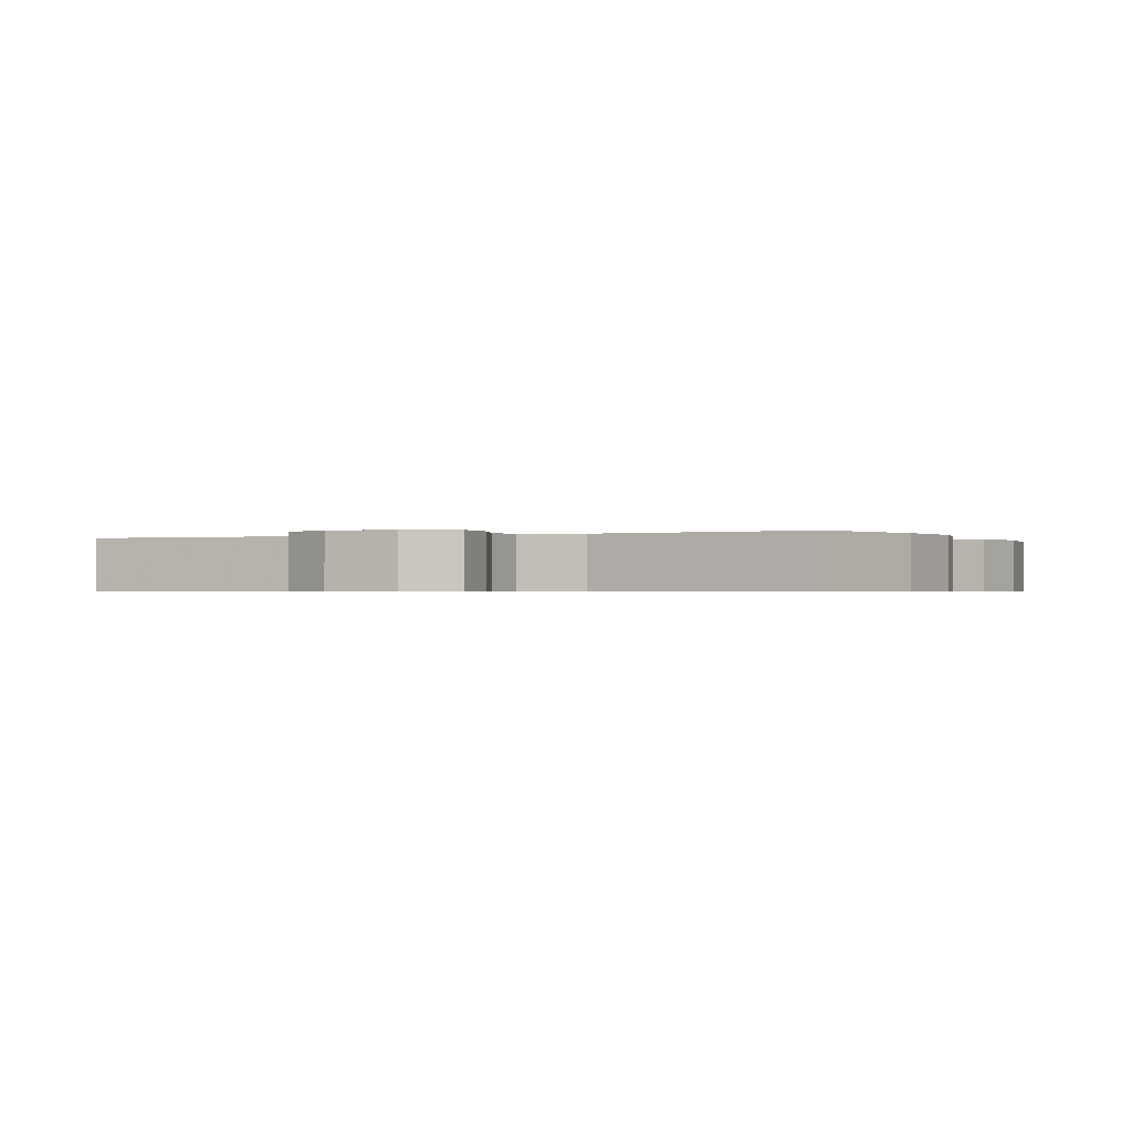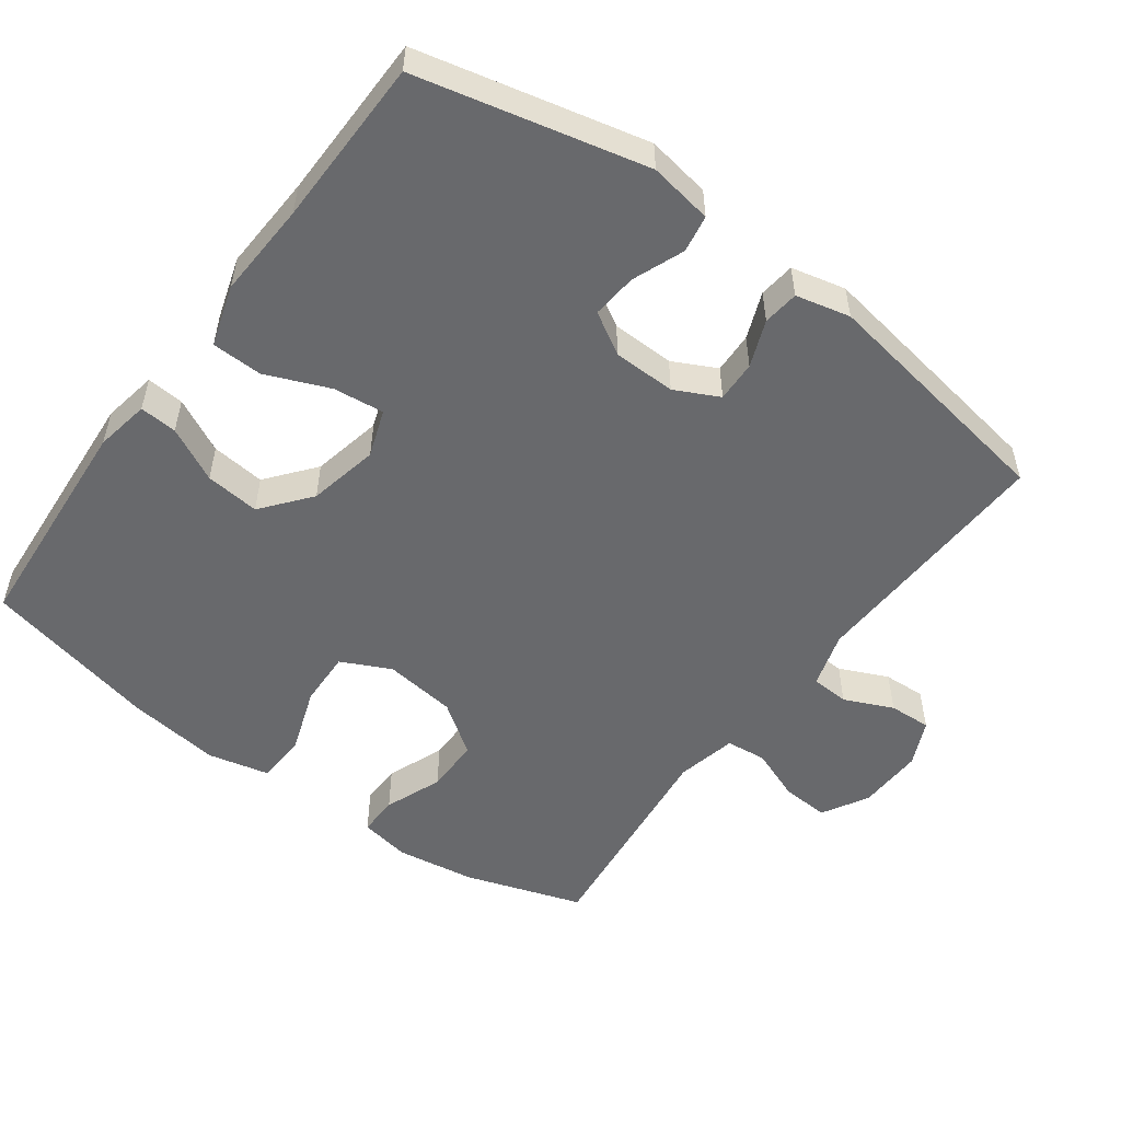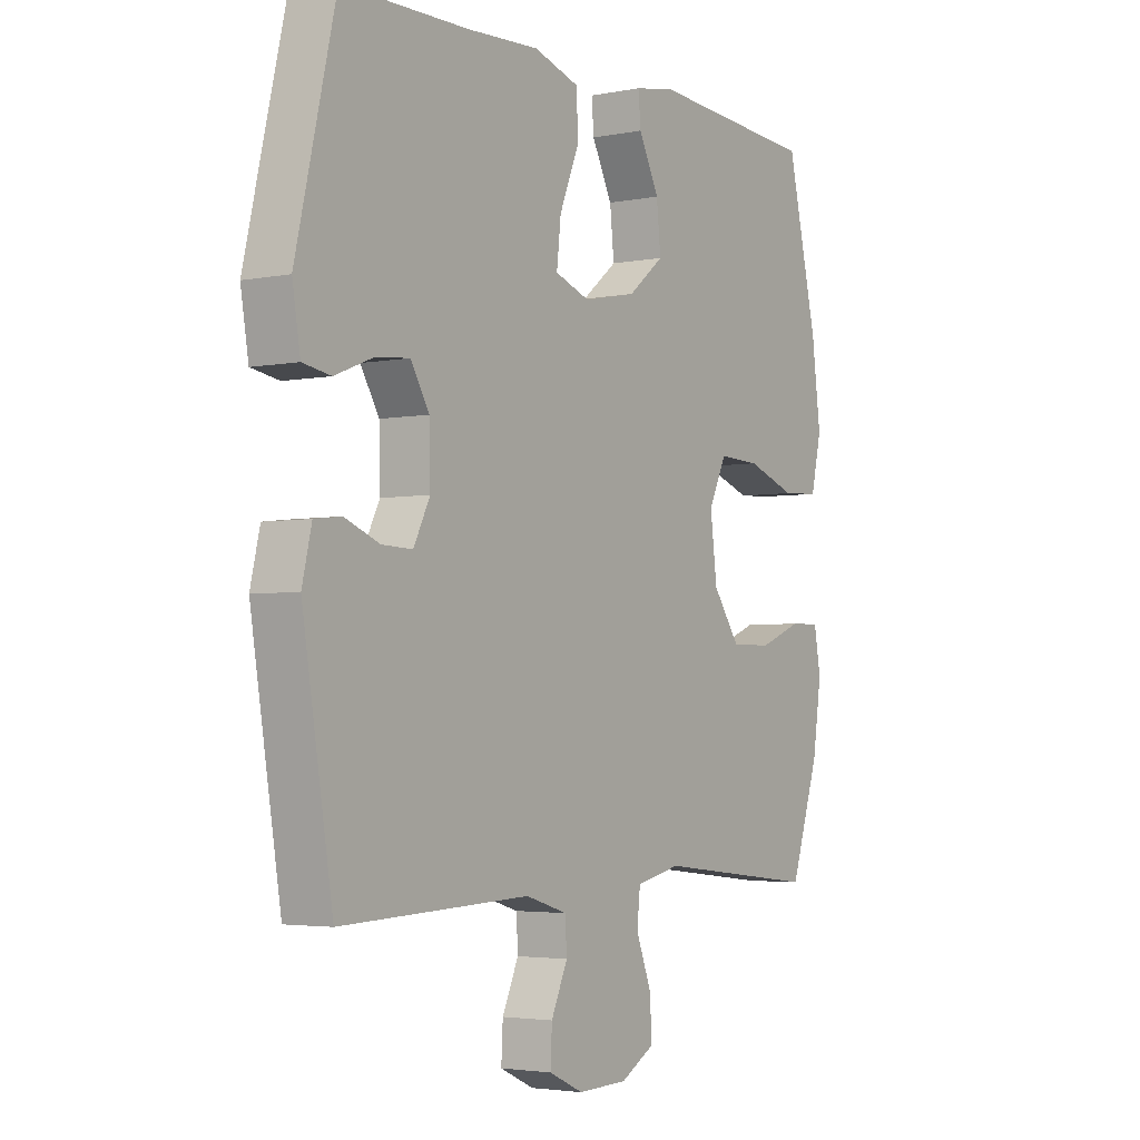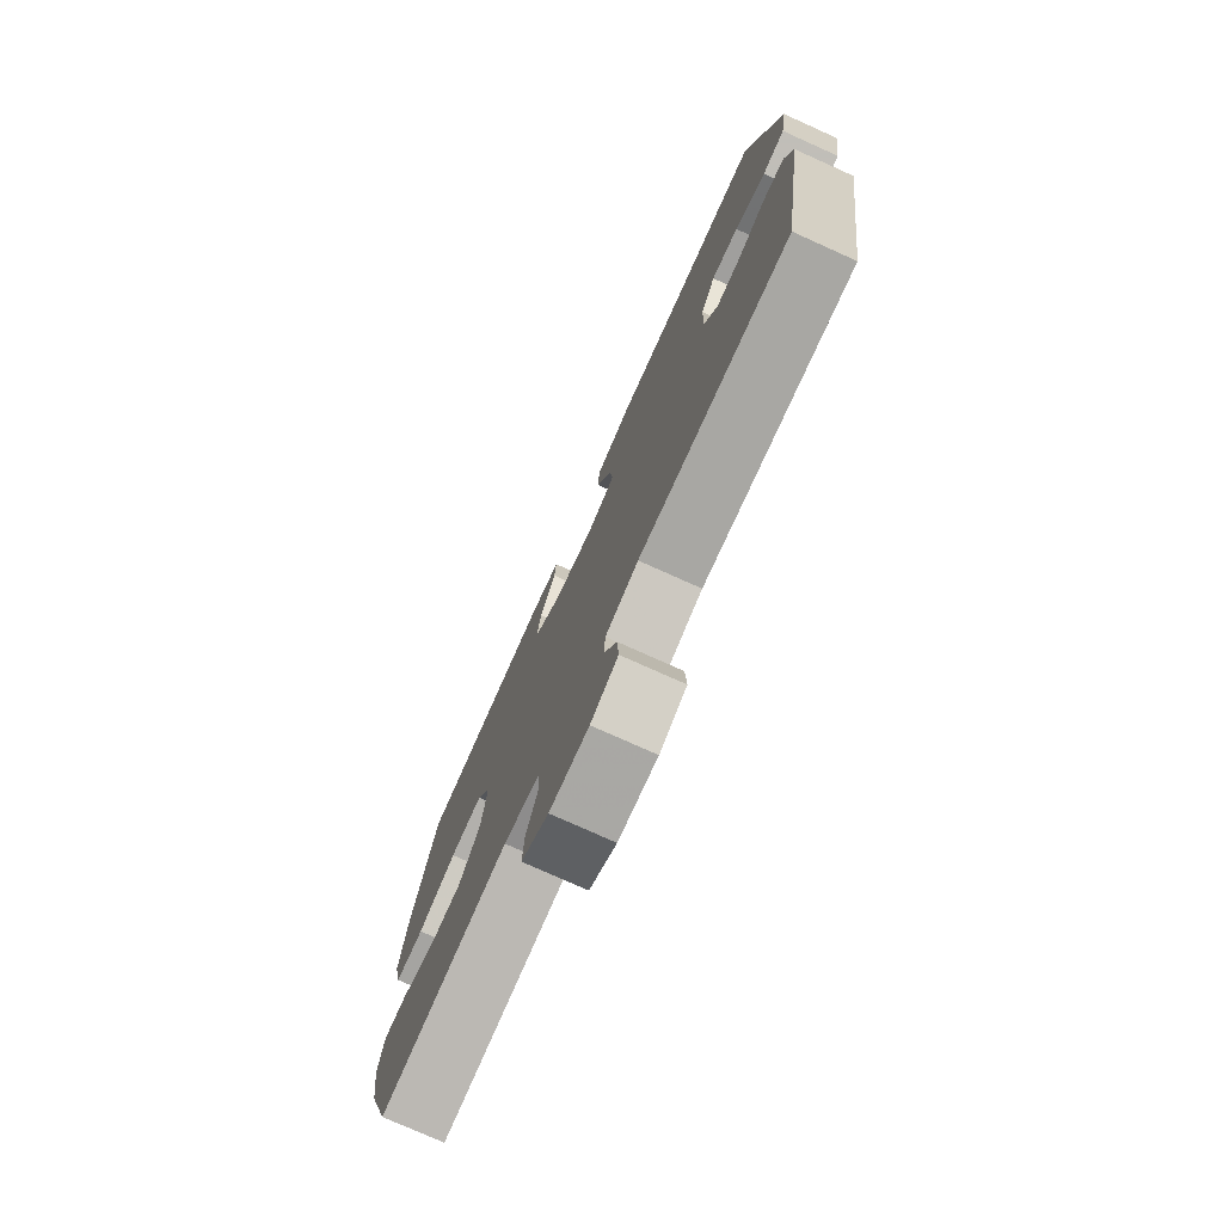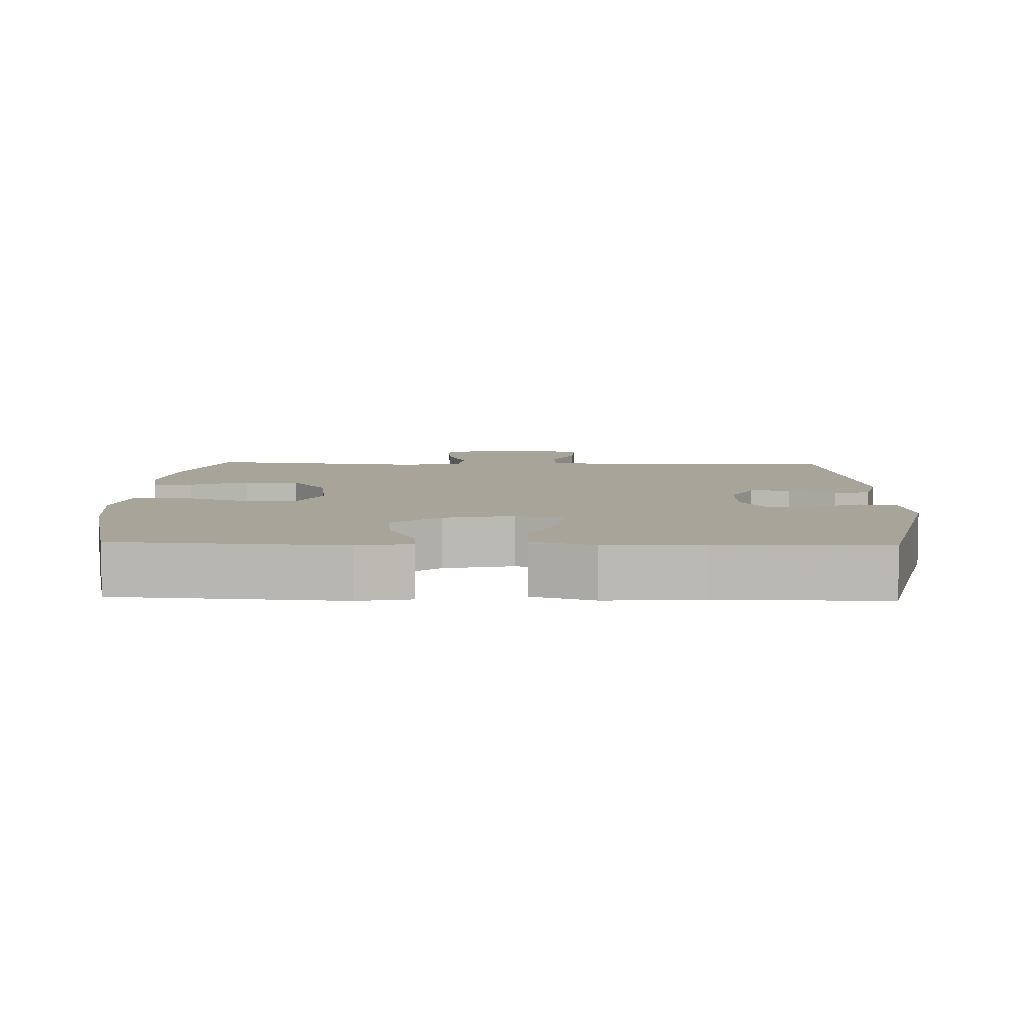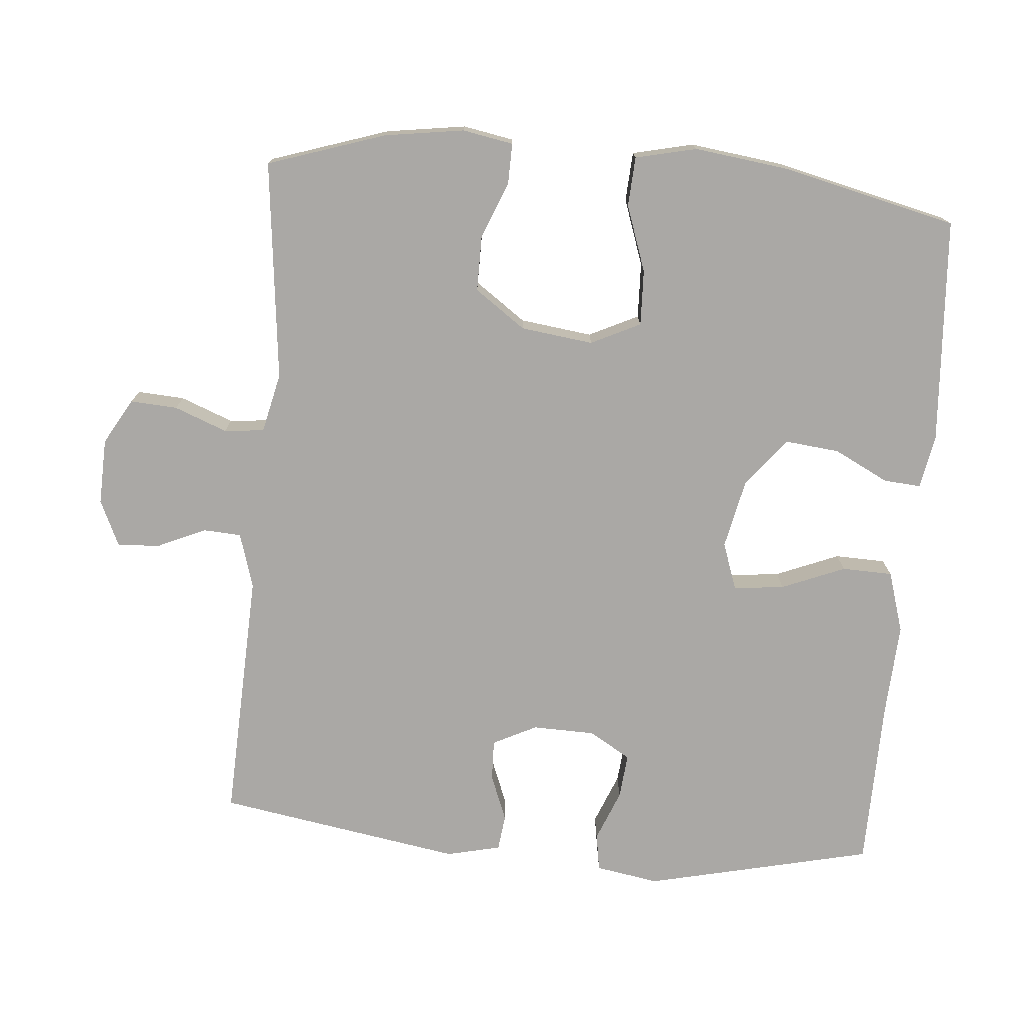
<metadata>
{"format":"obj","ext":"obj","renderer":"f3d","projection":"perspective","resolution":1024,"background":"white","views":[{"elev":-0.6,"azim":-156.2,"up":"+Y"},{"elev":-52.8,"azim":53.7,"up":"+Y"},{"elev":-3.4,"azim":123.5,"up":"+Z"},{"elev":-76.6,"azim":65.8,"up":"+Z"},{"elev":7.1,"azim":1.7,"up":"+Y"},{"elev":-75.2,"azim":-95.0,"up":"+Y"}]}
</metadata>
<code>
v -0.5 0.07 0.5
v -0.18 0.07 0.522
v -0.103 0.07 0.508
v -0.107 0.07 0.455
v -0.146 0.07 0.378
v -0.154 0.07 0.301
v -0.086 0.07 0.246
v 0.014 0.07 0.225
v 0.081 0.07 0.249
v 0.073 0.07 0.321
v 0.036 0.07 0.411
v 0.038 0.07 0.483
v 0.125 0.07 0.51
v 0.261 0.07 0.503
v 0.5 0.07 0.5
v 0.575 0.07 0.177
v 0.56 0.07 0.087
v 0.507 0.07 0.078
v 0.434 0.07 0.107
v 0.37 0.07 0.113
v 0.335 0.07 0.054
v 0.333 0.07 -0.035
v 0.364 0.07 -0.097
v 0.422 0.07 -0.095
v 0.488 0.07 -0.069
v 0.539 0.07 -0.075
v 0.557 0.07 -0.152
v 0.5 0.07 -0.5
v 0.142 0.07 -0.486
v 0.063 0.07 -0.51
v 0.06 0.07 -0.564
v 0.091 0.07 -0.633
v 0.094 0.07 -0.693
v 0.029 0.07 -0.723
v -0.065 0.07 -0.72
v -0.13 0.07 -0.683
v -0.126 0.07 -0.616
v -0.097 0.07 -0.541
v -0.103 0.07 -0.484
v -0.188 0.07 -0.465
v -0.5 0.07 -0.5
v -0.555 0.07 -0.334
v -0.572 0.07 -0.221
v -0.559 0.07 -0.149
v -0.502 0.07 -0.15
v -0.42 0.07 -0.182
v -0.342 0.07 -0.182
v -0.291 0.07 -0.11
v -0.278 0.07 -0.007
v -0.312 0.07 0.063
v -0.391 0.07 0.06
v -0.485 0.07 0.027
v -0.555 0.07 0.031
v -0.575 0.07 0.118
v -0.558 0.07 0.251
v -0.5 0 0.5
v -0.18 0 0.522
v -0.103 0 0.508
v -0.107 0 0.455
v -0.146 0 0.378
v -0.154 0 0.301
v -0.086 0 0.246
v 0.014 0 0.225
v 0.081 0 0.249
v 0.073 0 0.321
v 0.036 0 0.411
v 0.038 0 0.483
v 0.125 0 0.51
v 0.261 0 0.503
v 0.5 0 0.5
v 0.575 0 0.177
v 0.56 0 0.087
v 0.507 0 0.078
v 0.434 0 0.107
v 0.37 0 0.113
v 0.335 0 0.054
v 0.333 0 -0.035
v 0.364 0 -0.097
v 0.422 0 -0.095
v 0.488 0 -0.069
v 0.539 0 -0.075
v 0.557 0 -0.152
v 0.5 0 -0.5
v 0.142 0 -0.486
v 0.063 0 -0.51
v 0.06 0 -0.564
v 0.091 0 -0.633
v 0.094 0 -0.693
v 0.029 0 -0.723
v -0.065 0 -0.72
v -0.13 0 -0.683
v -0.126 0 -0.616
v -0.097 0 -0.541
v -0.103 0 -0.484
v -0.188 0 -0.465
v -0.5 0 -0.5
v -0.555 0 -0.334
v -0.572 0 -0.221
v -0.559 0 -0.149
v -0.502 0 -0.15
v -0.42 0 -0.182
v -0.342 0 -0.182
v -0.291 0 -0.11
v -0.278 0 -0.007
v -0.312 0 0.063
v -0.391 0 0.06
v -0.485 0 0.027
v -0.555 0 0.031
v -0.575 0 0.118
v -0.558 0 0.251
f 51 52 53 54
f 50 51 54 55
f 43 44 45 46
f 43 46 47
f 40 41 42 43
f 39 40 43 47
f 35 36 37 38
f 35 38 39
f 34 35 39
f 31 32 33 34
f 30 31 34 39
f 29 30 39 47
f 24 25 26 27
f 23 24 27 28
f 22 23 28 29
f 16 17 18 19
f 14 15 16 19
f 14 19 20
f 13 14 20 21
f 10 11 12 13
f 9 10 13 21
f 2 3 4 5
f 2 5 6
f 50 55 1 2
f 49 50 2 6
f 48 49 6 7
f 22 29 47 48
f 22 48 7 8
f 8 9 21 22
f 109 108 107 106
f 110 109 106 105
f 101 100 99 98
f 102 101 98
f 98 97 96 95
f 102 98 95 94
f 93 92 91 90
f 94 93 90
f 94 90 89
f 89 88 87 86
f 94 89 86 85
f 102 94 85 84
f 82 81 80 79
f 83 82 79 78
f 84 83 78 77
f 74 73 72 71
f 74 71 70 69
f 75 74 69
f 76 75 69 68
f 68 67 66 65
f 76 68 65 64
f 60 59 58 57
f 61 60 57
f 57 56 110 105
f 61 57 105 104
f 62 61 104 103
f 103 102 84 77
f 63 62 103 77
f 77 76 64 63
f 1 56 57 2
f 2 57 58 3
f 3 58 59 4
f 4 59 60 5
f 5 60 61 6
f 6 61 62 7
f 7 62 63 8
f 8 63 64 9
f 9 64 65 10
f 10 65 66 11
f 11 66 67 12
f 12 67 68 13
f 13 68 69 14
f 14 69 70 15
f 15 70 71 16
f 16 71 72 17
f 17 72 73 18
f 18 73 74 19
f 19 74 75 20
f 20 75 76 21
f 21 76 77 22
f 22 77 78 23
f 23 78 79 24
f 24 79 80 25
f 25 80 81 26
f 26 81 82 27
f 27 82 83 28
f 28 83 84 29
f 29 84 85 30
f 30 85 86 31
f 31 86 87 32
f 32 87 88 33
f 33 88 89 34
f 34 89 90 35
f 35 90 91 36
f 36 91 92 37
f 37 92 93 38
f 38 93 94 39
f 39 94 95 40
f 40 95 96 41
f 41 96 97 42
f 42 97 98 43
f 43 98 99 44
f 44 99 100 45
f 45 100 101 46
f 46 101 102 47
f 47 102 103 48
f 48 103 104 49
f 49 104 105 50
f 50 105 106 51
f 51 106 107 52
f 52 107 108 53
f 53 108 109 54
f 54 109 110 55
f 55 110 56 1

</code>
